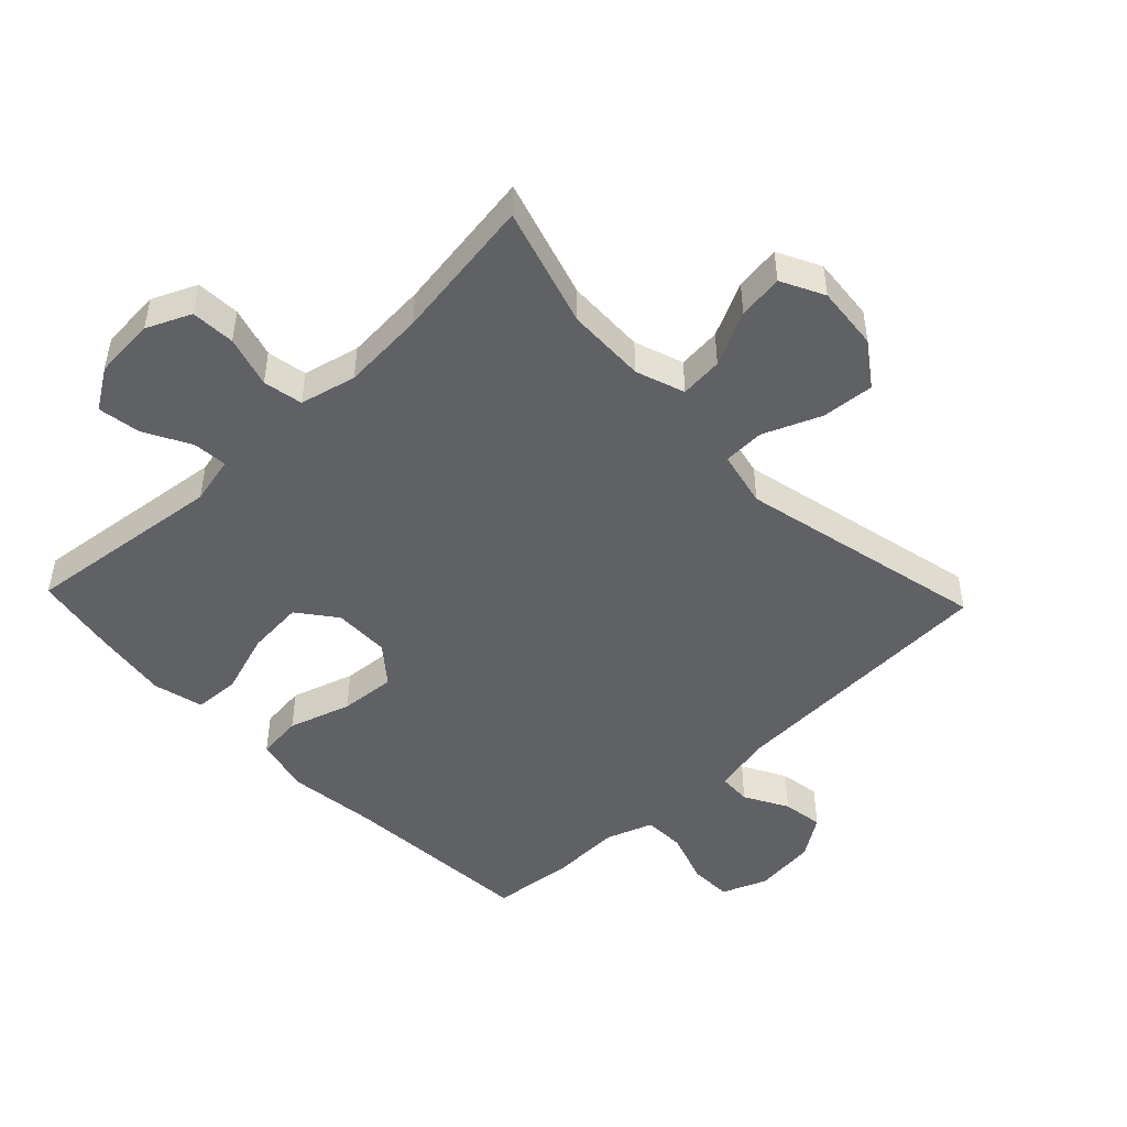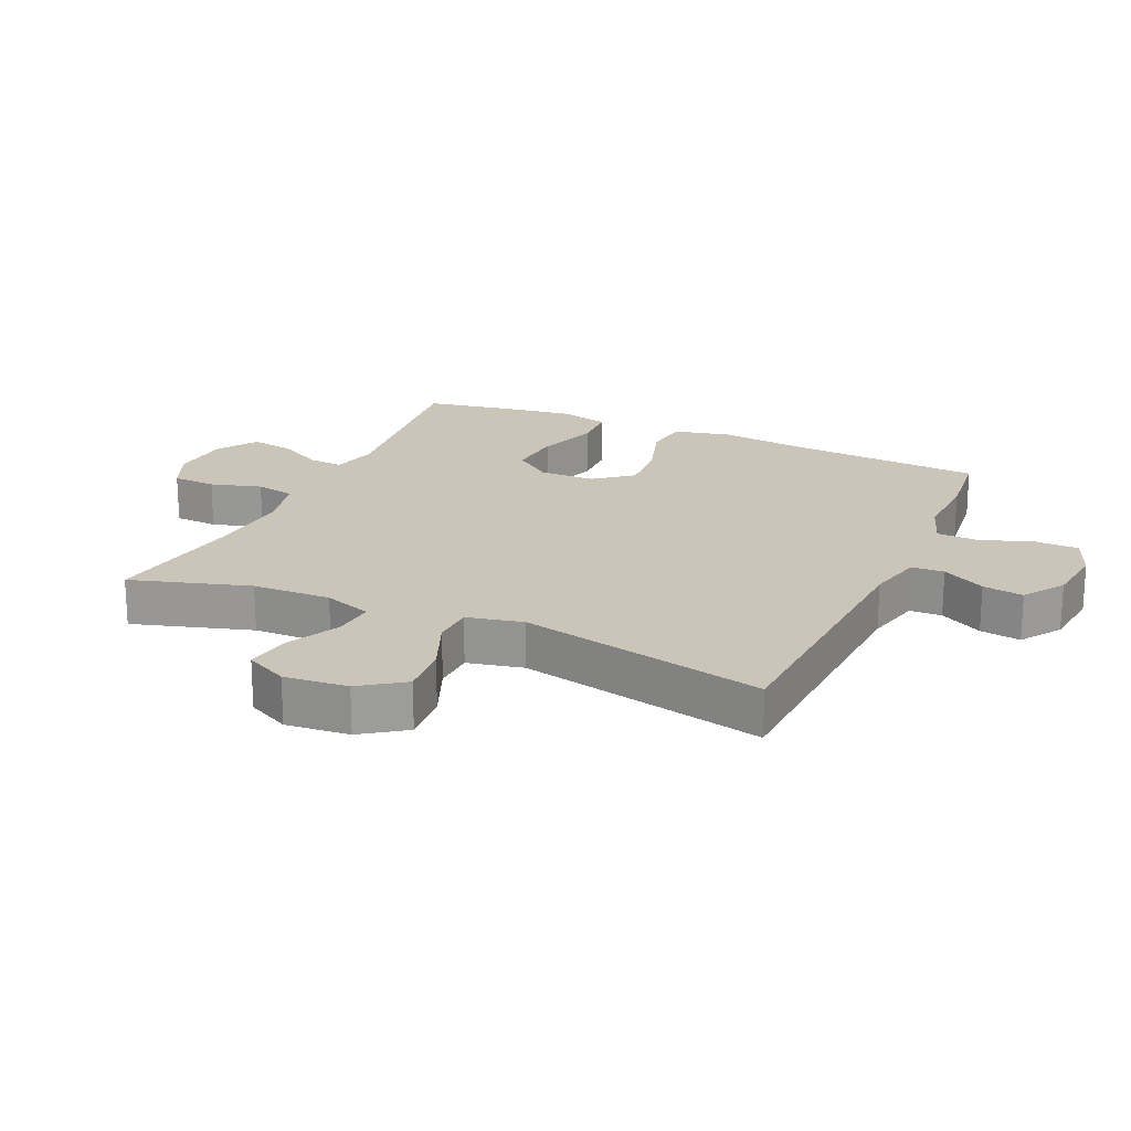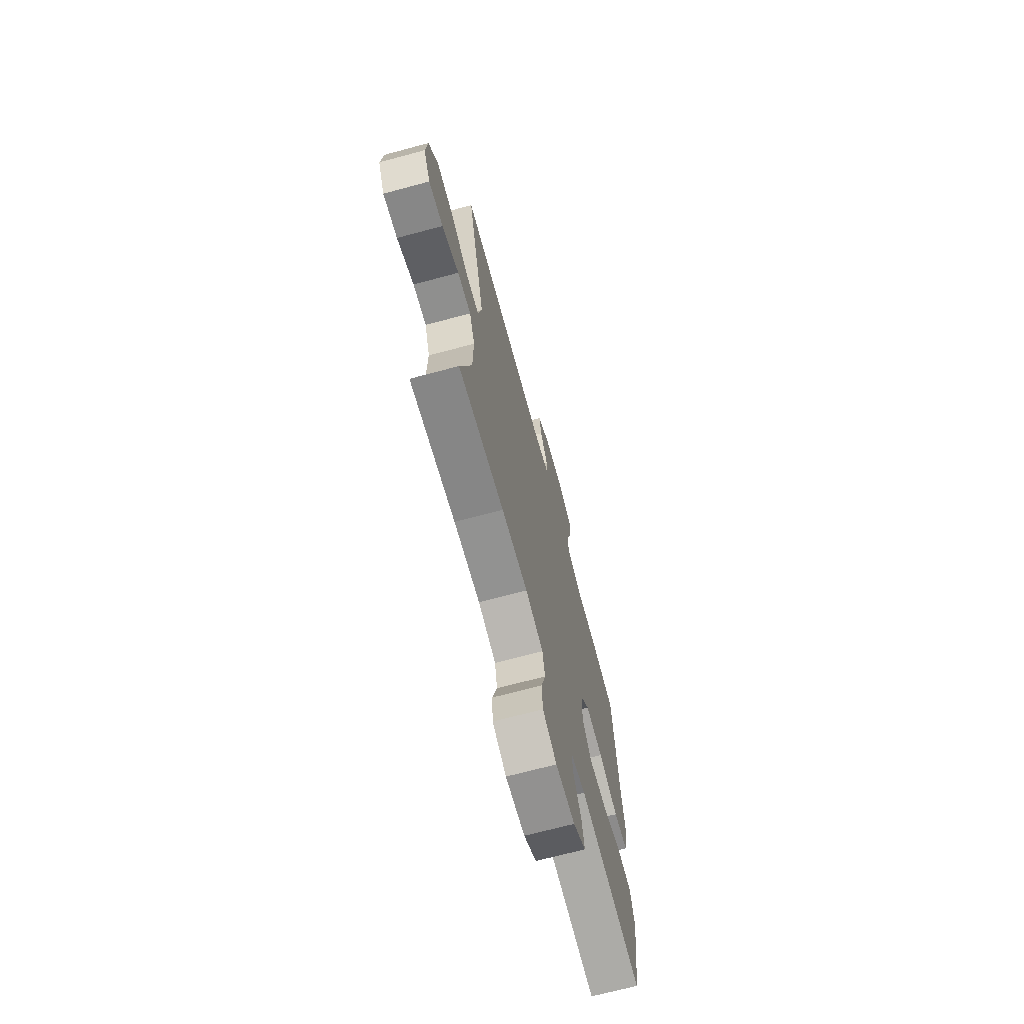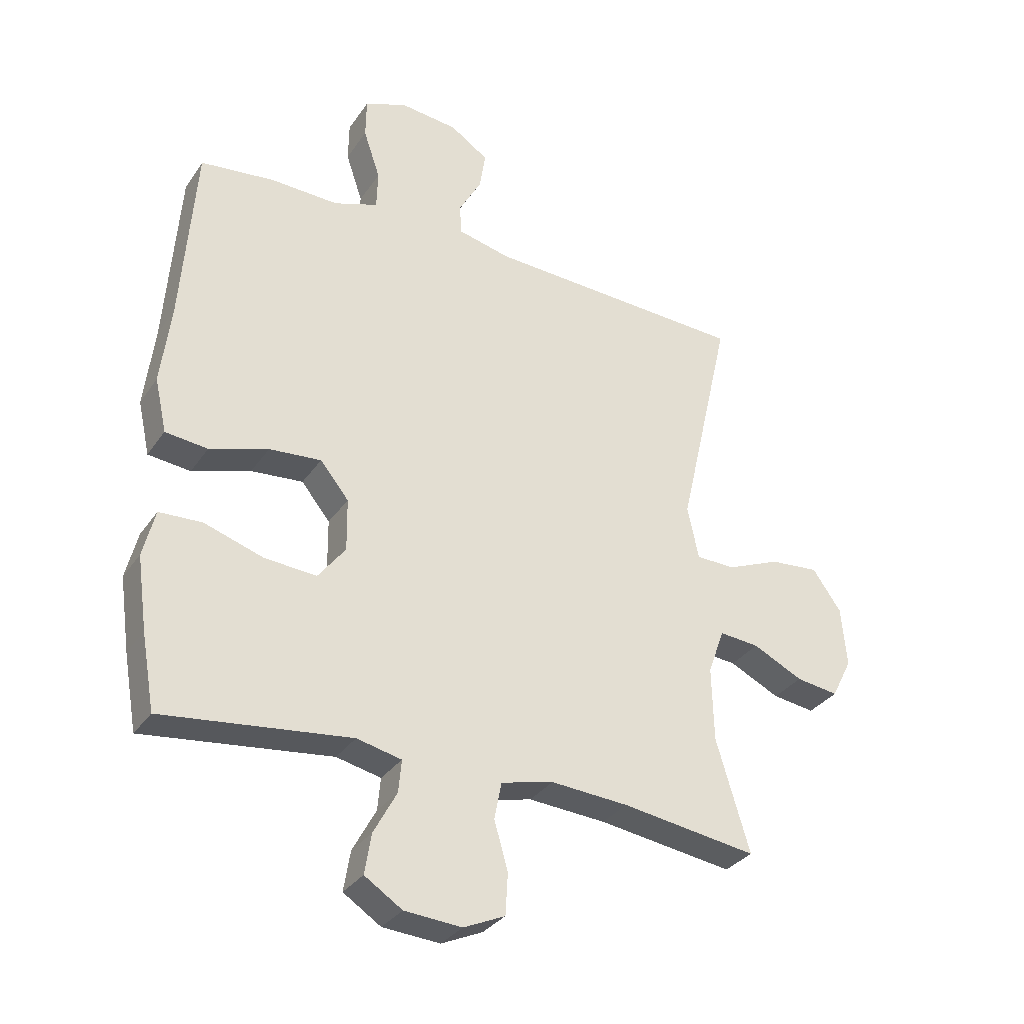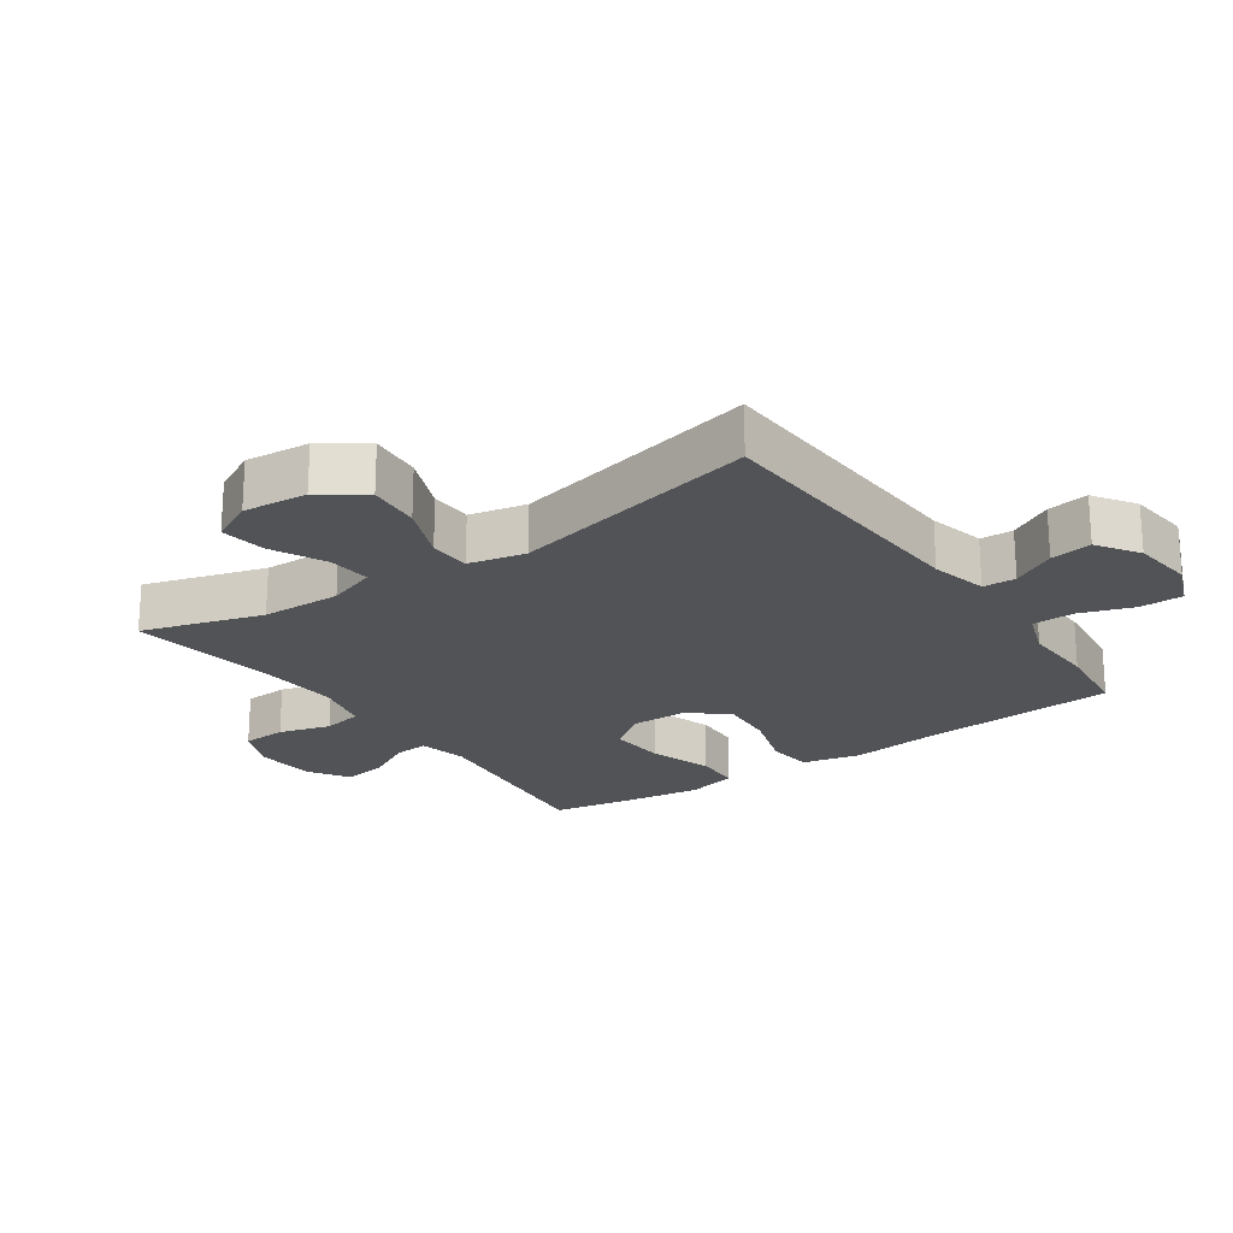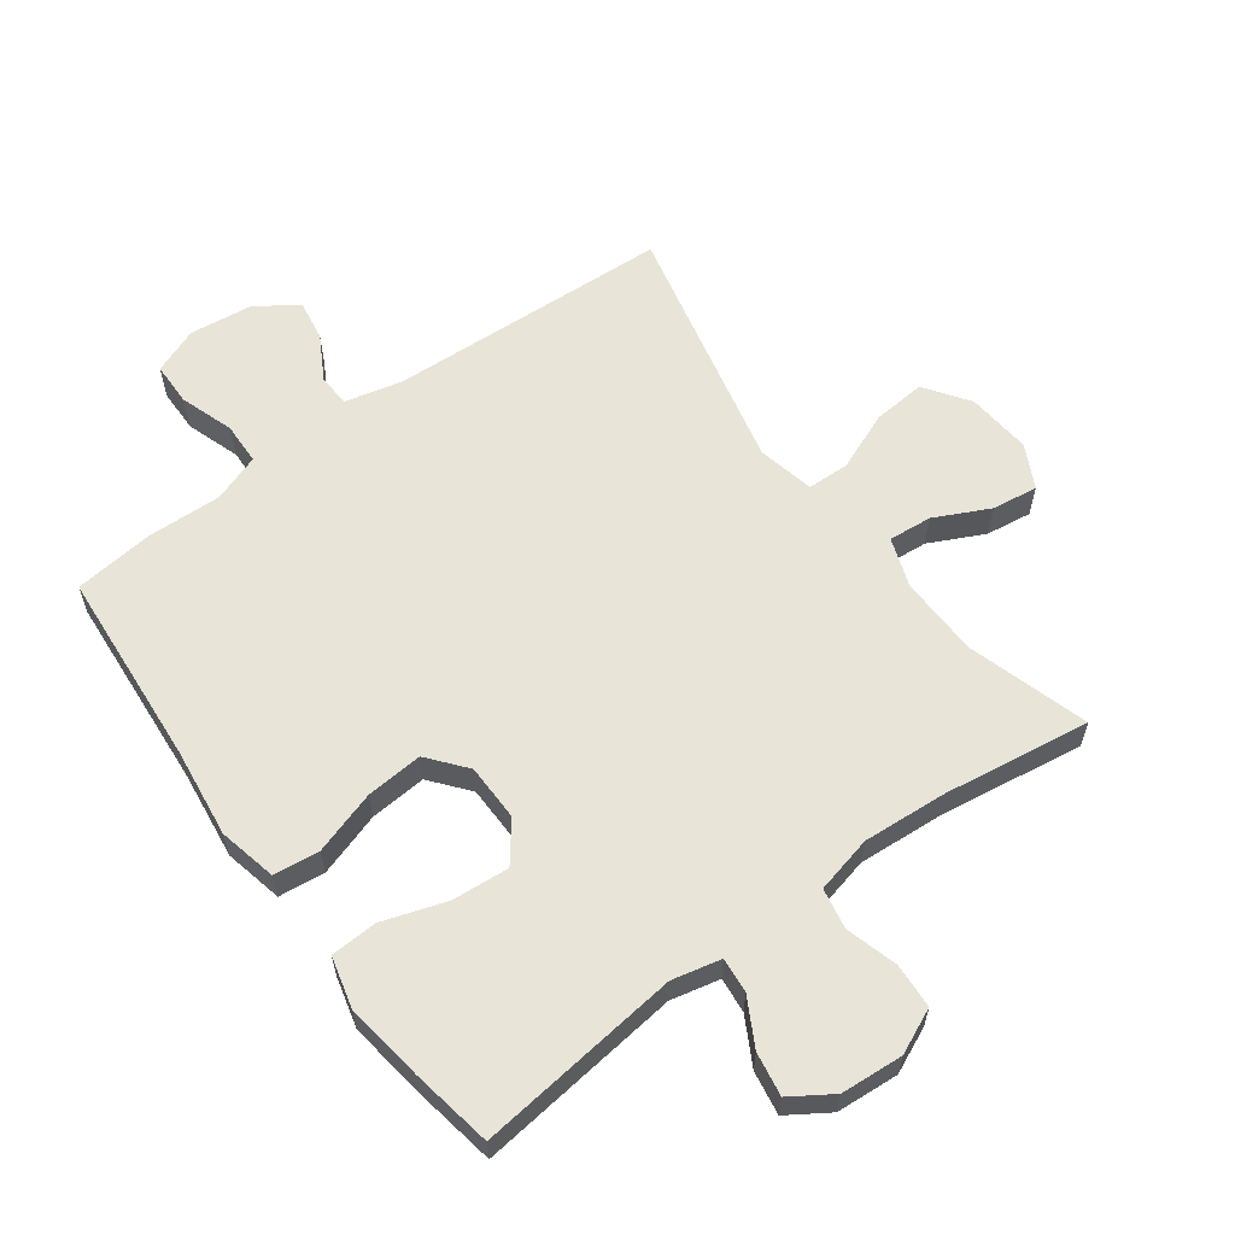
<metadata>
{"format":"obj","ext":"obj","renderer":"f3d","projection":"perspective","resolution":1024,"background":"white","views":[{"elev":-48.1,"azim":-136.4,"up":"+Y"},{"elev":20.3,"azim":-65.8,"up":"+Y"},{"elev":-70.0,"azim":-75.0,"up":"+Z"},{"elev":-32.1,"azim":151.3,"up":"+Z"},{"elev":-21.8,"azim":-55.2,"up":"+Y"},{"elev":60.3,"azim":143.7,"up":"+Y"}]}
</metadata>
<code>
v -0.5 0.07 0.5
v -0.062 0.07 0.521
v 0.027 0.07 0.542
v 0.029 0.07 0.593
v -0.009 0.07 0.661
v -0.019 0.07 0.725
v 0.045 0.07 0.768
v 0.142 0.07 0.779
v 0.213 0.07 0.751
v 0.214 0.07 0.684
v 0.186 0.07 0.601
v 0.188 0.07 0.536
v 0.262 0.07 0.51
v 0.376 0.07 0.514
v 0.5 0.07 0.5
v 0.523 0.07 0.194
v 0.54 0.07 0.057
v 0.52 0.07 -0.033
v 0.449 0.07 -0.041
v 0.351 0.07 -0.01
v 0.264 0.07 -0.003
v 0.216 0.07 -0.062
v 0.215 0.07 -0.15
v 0.261 0.07 -0.21
v 0.349 0.07 -0.203
v 0.447 0.07 -0.171
v 0.519 0.07 -0.174
v 0.539 0.07 -0.253
v 0.522 0.07 -0.375
v 0.5 0.07 -0.5
v 0.186 0.07 -0.463
v 0.111 0.07 -0.48
v 0.116 0.07 -0.534
v 0.155 0.07 -0.606
v 0.166 0.07 -0.673
v 0.103 0.07 -0.714
v 0.007 0.07 -0.721
v -0.062 0.07 -0.69
v -0.066 0.07 -0.621
v -0.043 0.07 -0.541
v -0.055 0.07 -0.479
v -0.143 0.07 -0.458
v -0.273 0.07 -0.467
v -0.5 0.07 -0.5
v -0.444 0.07 -0.313
v -0.441 0.07 -0.189
v -0.468 0.07 -0.113
v -0.535 0.07 -0.119
v -0.619 0.07 -0.16
v -0.69 0.07 -0.17
v -0.724 0.07 -0.103
v -0.715 0.07 -0.003
v -0.667 0.07 0.065
v -0.585 0.07 0.058
v -0.495 0.07 0.021
v -0.43 0.07 0.023
v -0.411 0.07 0.111
v -0.5 0 0.5
v -0.062 0 0.521
v 0.027 0 0.542
v 0.029 0 0.593
v -0.009 0 0.661
v -0.019 0 0.725
v 0.045 0 0.768
v 0.142 0 0.779
v 0.213 0 0.751
v 0.214 0 0.684
v 0.186 0 0.601
v 0.188 0 0.536
v 0.262 0 0.51
v 0.376 0 0.514
v 0.5 0 0.5
v 0.523 0 0.194
v 0.54 0 0.057
v 0.52 0 -0.033
v 0.449 0 -0.041
v 0.351 0 -0.01
v 0.264 0 -0.003
v 0.216 0 -0.062
v 0.215 0 -0.15
v 0.261 0 -0.21
v 0.349 0 -0.203
v 0.447 0 -0.171
v 0.519 0 -0.174
v 0.539 0 -0.253
v 0.522 0 -0.375
v 0.5 0 -0.5
v 0.186 0 -0.463
v 0.111 0 -0.48
v 0.116 0 -0.534
v 0.155 0 -0.606
v 0.166 0 -0.673
v 0.103 0 -0.714
v 0.007 0 -0.721
v -0.062 0 -0.69
v -0.066 0 -0.621
v -0.043 0 -0.541
v -0.055 0 -0.479
v -0.143 0 -0.458
v -0.273 0 -0.467
v -0.5 0 -0.5
v -0.444 0 -0.313
v -0.441 0 -0.189
v -0.468 0 -0.113
v -0.535 0 -0.119
v -0.619 0 -0.16
v -0.69 0 -0.17
v -0.724 0 -0.103
v -0.715 0 -0.003
v -0.667 0 0.065
v -0.585 0 0.058
v -0.495 0 0.021
v -0.43 0 0.023
v -0.411 0 0.111
f 52 53 54 55
f 52 55 56
f 51 52 56
f 48 49 50 51
f 47 48 51 56
f 46 47 56
f 45 46 56 57
f 43 44 45
f 42 43 45 57
f 37 38 39 40
f 37 40 41
f 36 37 41
f 33 34 35 36
f 32 33 36 41
f 31 32 41 42
f 29 30 31
f 25 26 27 28
f 24 25 28 29
f 17 18 19 20
f 16 17 20 21
f 13 14 15 16
f 12 13 16 21
f 8 9 10 11
f 8 11 12
f 4 5 6 7
f 3 4 7 8
f 42 57 1 2
f 24 29 31 42
f 23 24 42
f 22 23 42 2
f 21 22 2 3
f 3 8 12 21
f 112 111 110 109
f 113 112 109
f 113 109 108
f 108 107 106 105
f 113 108 105 104
f 113 104 103
f 114 113 103 102
f 102 101 100
f 114 102 100 99
f 97 96 95 94
f 98 97 94
f 98 94 93
f 93 92 91 90
f 98 93 90 89
f 99 98 89 88
f 88 87 86
f 85 84 83 82
f 86 85 82 81
f 77 76 75 74
f 78 77 74 73
f 73 72 71 70
f 78 73 70 69
f 68 67 66 65
f 69 68 65
f 64 63 62 61
f 65 64 61 60
f 59 58 114 99
f 99 88 86 81
f 99 81 80
f 59 99 80 79
f 60 59 79 78
f 78 69 65 60
f 1 58 59 2
f 2 59 60 3
f 3 60 61 4
f 4 61 62 5
f 5 62 63 6
f 6 63 64 7
f 7 64 65 8
f 8 65 66 9
f 9 66 67 10
f 10 67 68 11
f 11 68 69 12
f 12 69 70 13
f 13 70 71 14
f 14 71 72 15
f 15 72 73 16
f 16 73 74 17
f 17 74 75 18
f 18 75 76 19
f 19 76 77 20
f 20 77 78 21
f 21 78 79 22
f 22 79 80 23
f 23 80 81 24
f 24 81 82 25
f 25 82 83 26
f 26 83 84 27
f 27 84 85 28
f 28 85 86 29
f 29 86 87 30
f 30 87 88 31
f 31 88 89 32
f 32 89 90 33
f 33 90 91 34
f 34 91 92 35
f 35 92 93 36
f 36 93 94 37
f 37 94 95 38
f 38 95 96 39
f 39 96 97 40
f 40 97 98 41
f 41 98 99 42
f 42 99 100 43
f 43 100 101 44
f 44 101 102 45
f 45 102 103 46
f 46 103 104 47
f 47 104 105 48
f 48 105 106 49
f 49 106 107 50
f 50 107 108 51
f 51 108 109 52
f 52 109 110 53
f 53 110 111 54
f 54 111 112 55
f 55 112 113 56
f 56 113 114 57
f 57 114 58 1

</code>
